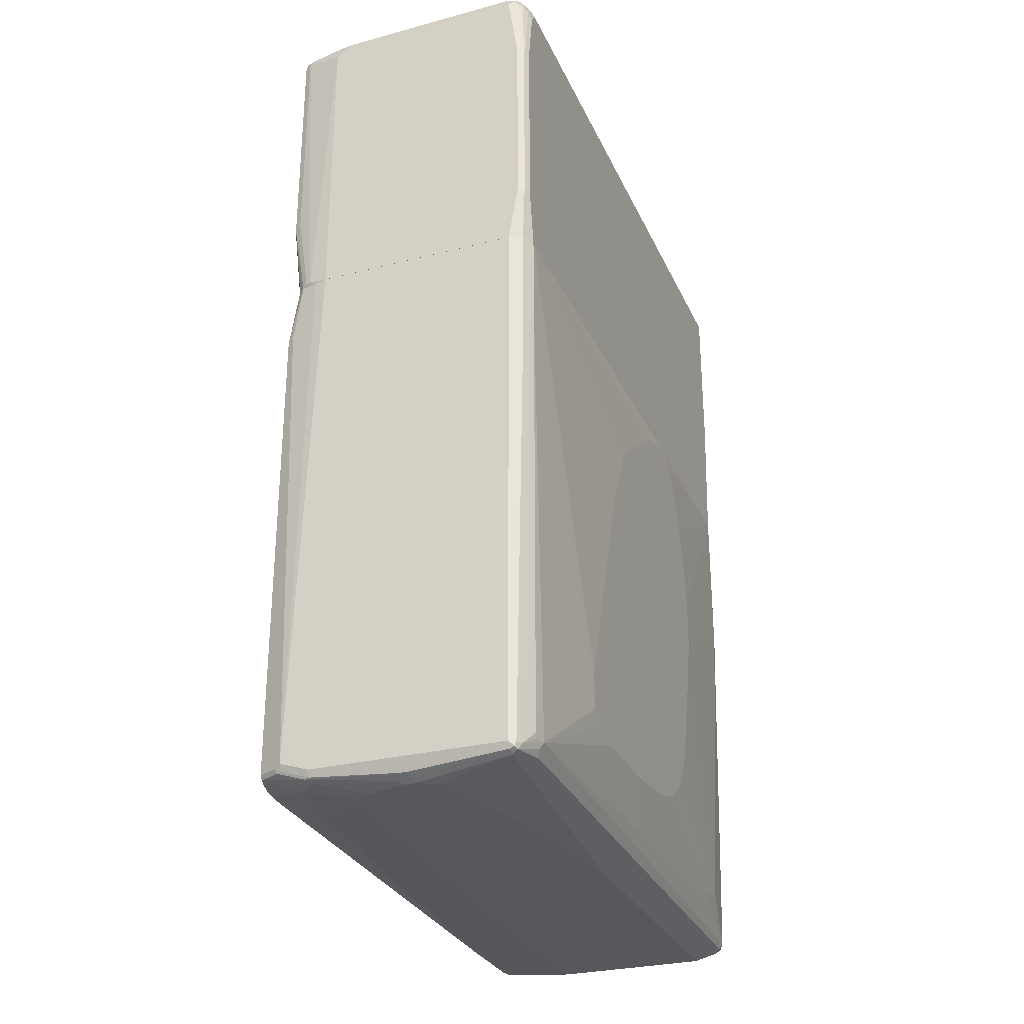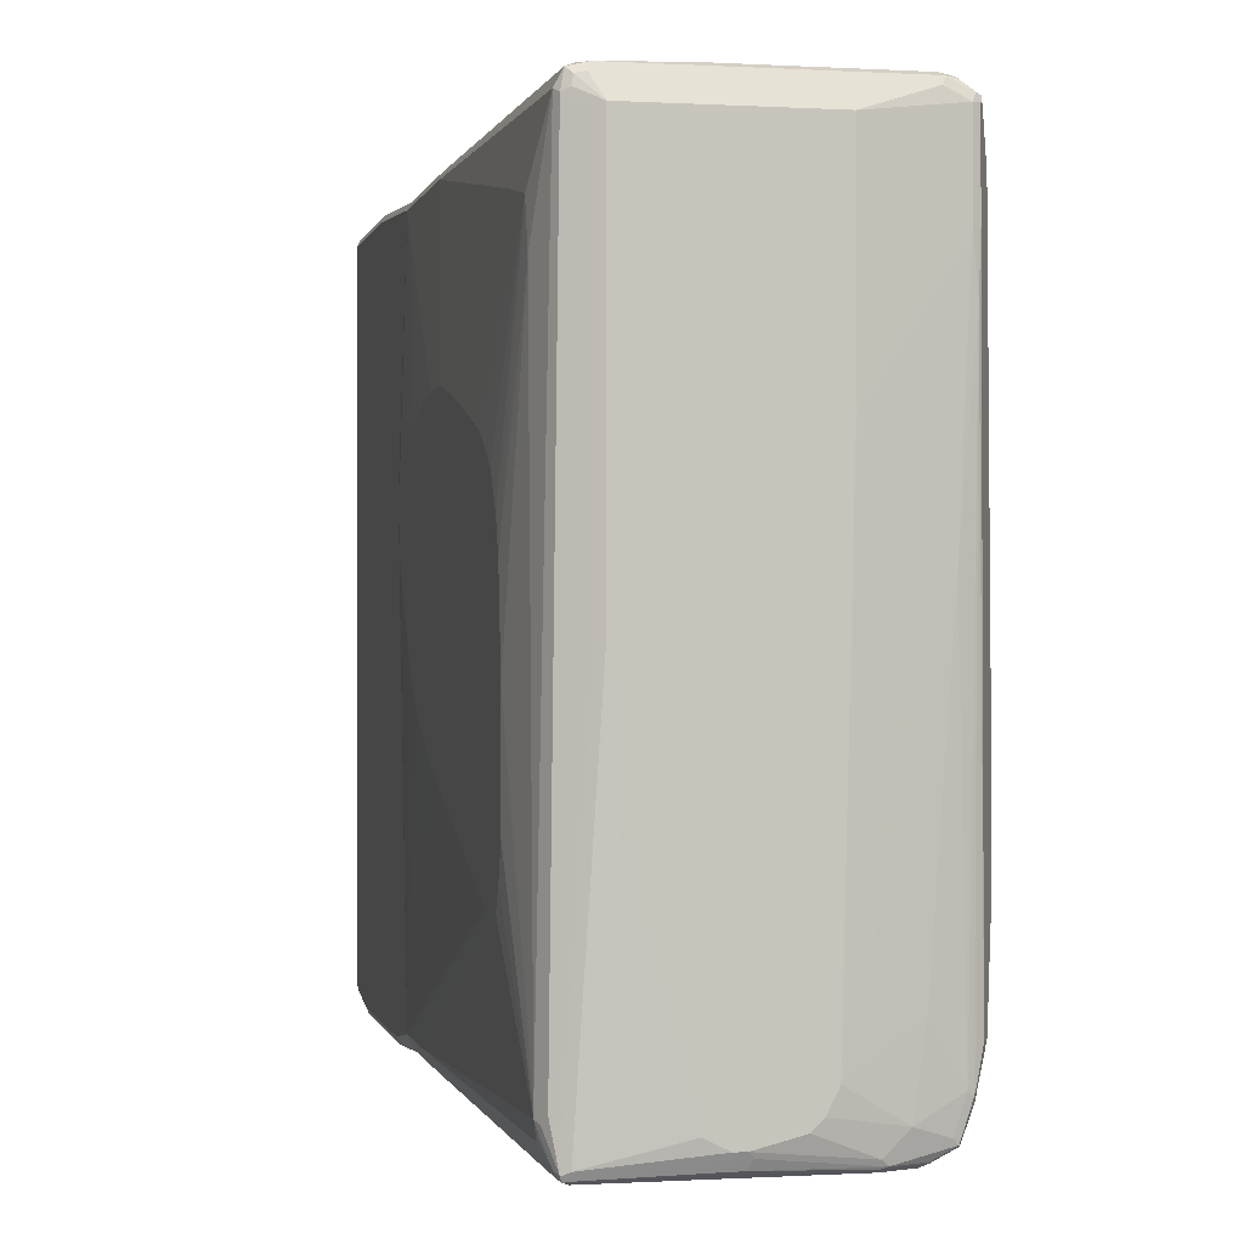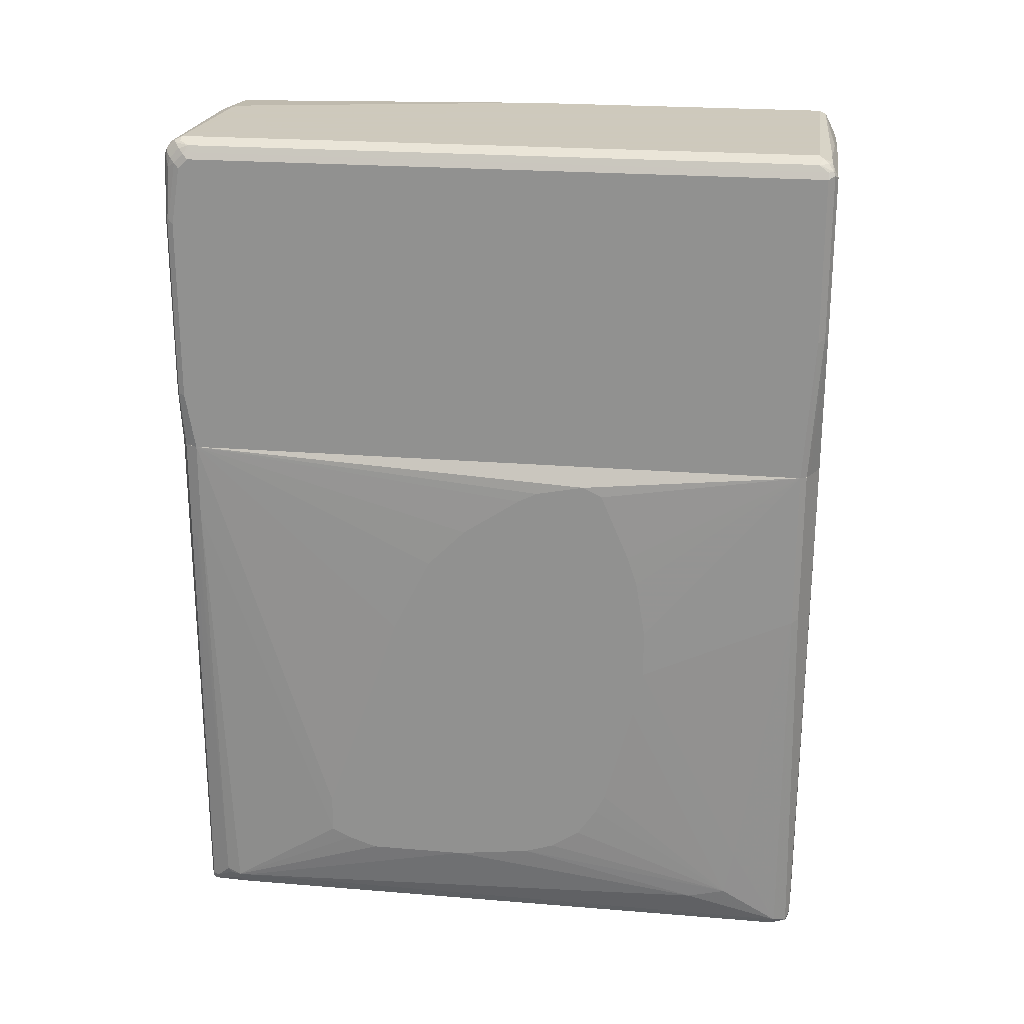
<metadata>
{"format":"obj","ext":"obj","renderer":"f3d","projection":"perspective","resolution":1024,"background":"white","views":[{"elev":-28.8,"azim":-159.1,"up":"+Y"},{"elev":-0.1,"azim":-12.3,"up":"+Z"},{"elev":22.6,"azim":-81.8,"up":"+Y"}]}
</metadata>
<code>
v -0.2181 0.772 -0.5538
v 0.05032 0.772 -0.537
v 0.1174 0.7551 -0.5706
v -0.2125 0.7607 -0.5761
v -0.2237 0.7663 -0.5649
v -0.2307 0.7635 -0.5622
v -0.2293 0.7663 -0.5538
v -0.2405 0.7607 -0.537
v -0.2181 0.772 0.5538
v 0.06712 0.772 -0.5034
v 0.2014 0.7551 -0.5538
v 0.1119 0.7496 -0.5817
v -0.2237 0.7496 -0.5817
v -0.2307 0.7468 -0.579
v -0.2412 0.7551 -0.5538
v -0.2475 0.7468 -0.5454
v -0.2461 0.7496 -0.537
v -0.2405 0.7607 0.5538
v -0.2265 0.7677 0.5622
v -0.2181 0.7607 0.5761
v 0.1678 0.772 0.5538
v 0.1678 0.772 0.01667
v 0.2125 0.7496 -0.5481
v 0.2097 0.7468 -0.5622
v 0.1957 0.7496 -0.5649
v 0.1426 0.7468 -0.579
v 0.1174 0.7383 -0.5872
v -0.2181 0.7383 -0.5872
v -0.2293 0.7383 -0.5817
v -0.2405 0.7216 -0.5761
v -0.2412 0.7383 -0.5706
v -0.2517 0.7383 -0.537
v -0.2475 0.73 -0.5622
v -0.2517 0.7216 -0.5538
v -0.2461 0.7496 0.5706
v -0.2433 0.751 0.579
v -0.2349 0.7615 0.5706
v -0.2349 0.7496 0.5817
v -0.1678 0.7607 0.5761
v 0.1678 0.7663 0.5649
v 0.1762 0.7635 0.5663
v 0.179 0.7663 0.5593
v 0.1902 0.7607 0.5481
v 0.2237 0.744 -0.4251
v 0.2237 0.744 -0.5089
v 0.2181 0.7383 -0.5538
v 0.2125 0.7328 -0.5649
v 0.2014 0.7383 -0.5706
v 0.1342 0.7216 -0.5872
v -0.2349 0.6209 -0.5872
v -0.2461 0.6209 -0.5817
v -0.2475 0.6293 -0.579
v -0.2517 0.7383 0.5706
v -0.2517 0.6209 -0.5706
v -0.2461 0.744 0.5817
v -0.2349 0.7383 0.5872
v -0.02513 0.7468 0.5831
v -0.03356 0.7496 0.5817
v 0.1846 0.7383 0.5768
v 0.193 0.7468 0.5663
v 0.1762 0.73 0.5831
v 0.1957 0.7496 0.5593
v 0.2125 0.7328 0.5425
v 0.2069 0.744 0.5314
v 0.2293 0.7328 -0.4138
v 0.2349 0.7216 -0.4195
v 0.2349 0.7216 -0.5034
v 0.2181 0.3692 -0.5538
v 0.2139 0.3441 -0.5622
v 0.2125 0.3469 -0.5649
v 0.2014 0.3524 -0.5706
v 0.1762 0.2098 -0.579
v 0.1678 0.207 -0.5817
v 0.1343 0.2015 -0.5872
v -0.2349 0.3021 -0.5872
v -0.2461 0.3021 -0.5817
v -0.2517 0.4531 0.5706
v -0.2517 0.3021 -0.5706
v -0.2461 0.4587 0.5817
v -0.03356 0.7383 0.5872
v -0.2349 0.4531 0.5872
v 0.1678 0.7216 0.5872
v 0.193 0.6964 0.5831
v 0.2069 0.7216 0.5593
v 0.2055 0.7383 0.5516
v 0.2097 0.73 0.5495
v 0.2125 0.7216 0.5481
v 0.2181 0.7216 0.537
v 0.2517 0.6712 -0.302
v 0.2349 0.7048 0.01667
v 0.2349 0.688 -0.5034
v 0.2517 0.6712 -0.3859
v 0.2517 0.6545 -0.4027
v 0.2014 0.2015 -0.5538
v 0.2517 0.5874 -0.3691
v 0.1957 0.2015 -0.5649
v 0.2013 0.2015 -0.5539
v 0.1874 0.2015 -0.5722
v 0.1846 0.2035 -0.5747
v 0.1762 0.2056 -0.579
v 0.1559 0.2015 -0.5826
v -0.2181 0.2015 -0.5872
v -0.2433 0.2937 -0.5831
v -0.2404 0.2015 -0.5762
v -0.2517 0.2015 0.5538
v -0.2461 0.2015 0.5649
v -0.2461 0.2015 -0.5651
v -0.2517 0.2015 -0.5538
v -0.2014 0.2015 0.5872
v -0.2349 0.2015 0.5706
v -0.2016 0.2015 0.5871
v 0.1846 0.688 0.5872
v 0.1847 0.2015 0.5872
v 0.193 0.4616 0.5831
v 0.1957 0.688 0.5817
v 0.2139 0.7132 0.5454
v 0.2014 0.688 0.5706
v 0.2014 0.2015 0.5706
v 0.2181 0.5705 0.5202
v 0.2349 0.6712 0.4363
v 0.2321 0.6852 0.439
v 0.2349 0.688 0.3523
v 0.2517 0.6545 -0.1846
v 0.2349 0.4531 -0.3187
v 0.2517 0.5874 -0.151
v 0.1846 0.2015 -0.5743
v -0.2293 0.2015 -0.5817
v 0.1957 0.2015 0.5817
v 0.1972 0.5286 0.579
v 0.2517 0.6041 -0.03346
v 0.2349 0.5537 0.3355
v 0.2349 0.6041 0.3859
v 0.2349 0.6209 0.4027
v 0.2517 0.6209 -0.06704
v 0.2517 0.6377 -0.1174
v 0.1344 0.2014 -0.5872
v -0.2181 0.2014 -0.5872
v 0.1559 0.2014 -0.5826
v 0.1678 -0.7215 -0.5872
v -0.2181 -0.7383 -0.5872
v -0.2293 0.2014 -0.5817
v 0.1846 0.2014 -0.5743
v 0.2014 0.1006 -0.5706
v 0.179 -0.7272 -0.5817
v 0.1678 -0.7328 -0.5817
v 0.1174 -0.7383 -0.5872
v -0.2181 -0.7496 -0.5817
v -0.2265 -0.7467 -0.5831
v -0.2293 -0.7383 -0.5817
v -0.2404 0.2014 -0.5762
v 0.1875 0.2014 -0.5722
v 0.2125 0.09507 -0.5649
v 0.2014 -0.7215 -0.5706
v 0.1762 -0.7341 -0.579
v 0.2125 -0.7272 -0.5649
v 0.1174 -0.7496 -0.5817
v -0.05031 -0.7607 -0.5761
v -0.05031 -0.7663 -0.5649
v -0.2181 -0.7551 -0.5706
v -0.2293 -0.7496 -0.5761
v -0.2405 0.01674 -0.5761
v -0.2349 -0.7383 -0.5706
v -0.2461 0.01674 -0.5649
v -0.2461 0.2014 -0.5651
v 0.1958 0.2014 -0.5649
v 0.2181 0.1006 -0.5538
v 0.1258 -0.7509 -0.579
v 0.2097 -0.7341 -0.5622
v 0.2181 -0.7215 -0.5538
v 0.2307 -0.7236 -0.5202
v -0.03354 -0.7607 -0.5761
v -0.03354 -0.7663 -0.5649
v -0.05031 -0.7719 -0.5538
v -0.0839 -0.7719 -0.537
v -0.151 -0.7719 -0.302
v -0.1678 -0.7719 -0.2013
v -0.1846 -0.7719 -0.01667
v -0.1958 -0.7663 -0.02231
v -0.2405 -0.7439 -0.5146
v -0.2461 -0.7328 -0.5257
v -0.2293 -0.7496 0.5481
v -0.2517 -0.7215 -0.5202
v -0.2475 -0.7215 -0.5391
v -0.2475 -0.7132 -0.5454
v -0.2475 0.02513 -0.5622
v -0.2517 0.06706 -0.5538
v -0.2517 0.2014 -0.5538
v 0.2014 0.2014 -0.5538
v 0.2517 -0.2685 -0.03346
v 0.2517 -0.2685 -0.1174
v 0.2685 -0.4867 -0.08383
v 0.2685 -0.5537 -0.2013
v 0.2685 -0.6208 -0.2685
v 0.2685 -0.6377 -0.2853
v 0.2685 -0.6712 -0.302
v 0.2517 -0.6712 -0.4531
v 0.2349 -0.6545 -0.5202
v 0.2014 0.2014 0.5706
v 0.1174 -0.7551 -0.5706
v -0.02513 -0.7677 -0.5622
v 0.2014 -0.7383 -0.5538
v 0.1343 -0.7551 -0.5538
v 0.2265 -0.7341 -0.5118
v 0.2349 -0.7048 -0.5202
v 0.2293 -0.7104 -0.5314
v 0.2517 -0.7048 -0.4531
v 0.2349 -0.7215 -0.5034
v 0.2293 -0.7328 -0.5034
v -0.03354 -0.7719 -0.5538
v -0.1846 -0.7719 0.537
v -0.1958 -0.7663 0.5314
v -0.2405 -0.7439 -0.4978
v -0.2461 -0.7328 -0.5089
v -0.2181 -0.7551 0.5538
v -0.2154 -0.7523 0.5677
v -0.2237 -0.7439 0.5761
v -0.2349 -0.7383 0.5538
v -0.2517 -0.7215 -0.5034
v -0.2685 -0.6208 -0.2349
v -0.2685 -0.6041 -0.2853
v -0.2685 -0.5873 -0.3187
v -0.2685 -0.5202 -0.3187
v -0.2685 -0.1343 -0.1846
v -0.2685 -0.03357 -0.1342
v -0.2685 -2.584e-05 -0.1174
v -0.2685 0.06706 -0.05025
v -0.2685 0.1342 0.05025
v -0.2685 0.151 0.08383
v -0.2685 0.1678 0.1678
v -0.2573 0.1902 0.1678
v -0.2517 0.2014 0.5538
v 0.2517 -0.2852 0.1006
v 0.2685 -0.5202 0.1006
v 0.2685 -0.6712 -0.1678
v 0.2293 -0.7496 0.4195
v 0.2573 -0.6936 -0.302
v 0.2461 -0.7159 -0.4531
v 0.1958 0.2014 0.5817
v 0.2181 -0.1511 0.5706
v 0.2181 -0.05043 0.5538
v 0.2685 -0.5705 0.2013
v 0.2517 -0.3356 0.2349
v 0.2517 -0.3188 0.2013
v 0.2517 -0.302 0.1678
v 0.03354 -0.7719 -0.537
v 0.151 -0.7551 -0.537
v 0.2181 -0.7383 -0.5034
v 0.2265 -0.7509 0.3439
v 0.2405 -0.7272 -0.4531
v 0.0839 -0.7719 0.537
v -0.179 -0.7663 0.5481
v -0.2014 -0.7551 0.5706
v -0.1958 -0.7496 0.5817
v -0.2097 -0.7467 0.579
v -0.2125 -0.7328 0.5817
v -0.2349 -0.08397 0.5706
v -0.2461 -0.07835 0.5649
v -0.2517 -0.08397 0.5538
v -0.2517 -0.5873 0.4698
v -0.2517 -0.6712 0.4531
v -0.2517 -0.688 0.3859
v -0.2517 -0.7048 -0.05025
v -0.2685 -0.6208 -0.06704
v -0.2685 0.151 0.2013
v -0.2685 0.03352 0.2517
v -0.2685 -0.0168 0.2685
v -0.2685 -0.1175 0.2853
v -0.2516 0.2014 0.554
v 0.2685 -0.6545 0.2013
v 0.2517 -0.7048 0.4866
v 0.2293 -0.7496 0.5538
v 0.2181 -0.7551 0.4195
v 0.2097 -0.1427 0.5831
v 0.2125 -0.1511 0.5817
v 0.1847 0.2014 0.5872
v 0.2293 -0.7383 0.5649
v 0.2349 -0.7383 0.5538
v 0.2685 -0.5873 0.2181
v 0.05031 -0.7719 -0.5202
v 0.06713 -0.7719 -0.4866
v 0.1678 -0.7551 -0.4195
v 0.2014 -0.7551 0.05025
v 0.0839 -0.7719 0.2181
v 0.2181 -0.7551 0.5538
v 0.1846 -0.7551 0.5706
v 0.1902 -0.7496 0.5817
v 0.08947 -0.7663 0.5481
v -0.06713 -0.7383 0.5872
v -0.1762 -0.7467 0.5831
v -0.2097 -0.7299 0.5831
v -0.2349 0.2014 0.5706
v -0.2014 0.2014 0.5872
v -0.2461 0.2014 0.5649
v -0.2685 -0.2015 0.2853
v -0.2685 -0.2852 0.2685
v -0.2685 -0.4698 0.2181
v -0.2685 -0.5034 0.2013
v -0.2685 -0.5537 0.1678
v -0.2685 -0.5873 0.1174
v -0.2685 -0.6041 0.06704
v 0.2685 -0.6377 0.2349
v 0.2685 -0.6208 0.2349
v 0.2307 -0.7467 0.5622
v 0.2237 -0.7496 0.5649
v 0.2014 -0.1511 0.5872
v 0.2125 -0.4363 0.5817
v 0.2097 -0.7299 0.5831
v 0.2055 -0.7467 0.579
v 0.2034 -0.7383 0.5831
v 0.1846 -0.7383 0.5872
v -0.2014 0.2013 0.5872
v 0.2014 -0.4363 0.5872
f 1 2 3
f 1 3 4
f 1 4 5
f 1 5 6
f 1 6 7
f 1 7 8
f 1 8 18
f 1 18 9
f 1 9 21
f 1 21 22
f 1 22 10
f 1 10 2
f 2 10 11
f 2 11 3
f 3 12 4
f 3 11 12
f 4 12 13
f 4 13 5
f 5 13 14
f 5 14 6
f 6 14 15
f 6 15 8
f 6 8 7
f 8 15 16
f 8 16 17
f 8 17 35
f 8 35 18
f 9 18 19
f 9 19 20
f 9 20 39
f 9 39 21
f 10 22 11
f 11 23 24
f 11 24 25
f 11 25 12
f 11 22 23
f 12 25 26
f 12 26 27
f 12 27 28
f 12 28 13
f 13 28 14
f 14 28 29
f 14 29 30
f 14 30 31
f 14 31 15
f 15 31 33
f 15 33 16
f 16 32 17
f 16 33 34
f 16 34 32
f 17 32 53
f 17 53 35
f 18 35 36
f 18 36 37
f 18 37 19
f 19 37 20
f 20 36 38
f 20 38 58
f 20 58 39
f 20 37 36
f 21 39 40
f 21 40 41
f 21 41 42
f 21 42 43
f 21 43 44
f 21 44 45
f 21 45 22
f 22 45 23
f 23 46 24
f 23 45 46
f 24 47 48
f 24 48 25
f 24 46 47
f 25 48 26
f 26 48 27
f 27 48 49
f 27 49 74
f 27 74 102
f 27 102 75
f 27 75 50
f 27 50 28
f 28 50 51
f 28 51 29
f 29 51 30
f 30 51 52
f 30 52 33
f 30 33 31
f 32 34 54
f 32 54 78
f 32 78 108
f 32 108 105
f 32 105 77
f 32 77 53
f 33 52 54
f 33 54 34
f 35 53 55
f 35 55 36
f 36 55 38
f 38 55 56
f 38 56 57
f 38 57 58
f 39 58 40
f 40 58 57
f 40 57 41
f 41 59 60
f 41 60 42
f 41 57 61
f 41 61 59
f 42 60 62
f 42 62 43
f 43 62 63
f 43 63 64
f 43 64 44
f 44 65 66
f 44 66 67
f 44 67 45
f 44 64 63
f 44 63 65
f 45 67 46
f 46 67 91
f 46 91 68
f 46 68 69
f 46 69 47
f 47 69 70
f 47 70 71
f 47 71 48
f 48 71 100
f 48 100 72
f 48 72 73
f 48 73 49
f 49 73 74
f 50 75 76
f 50 76 51
f 51 76 78
f 51 78 54
f 51 54 52
f 53 77 79
f 53 79 55
f 55 79 81
f 55 81 56
f 56 80 57
f 56 81 109
f 56 109 113
f 56 113 112
f 56 112 82
f 56 82 80
f 57 80 82
f 57 82 61
f 59 61 83
f 59 83 60
f 60 84 85
f 60 85 62
f 60 83 84
f 61 82 83
f 62 85 63
f 63 85 86
f 63 86 87
f 63 87 88
f 63 88 66
f 63 66 65
f 66 89 92
f 66 92 67
f 66 88 90
f 66 90 89
f 67 92 93
f 67 93 91
f 68 94 69
f 68 91 93
f 68 93 95
f 68 95 94
f 69 96 70
f 69 94 97
f 69 97 96
f 70 96 98
f 70 98 99
f 70 99 100
f 70 100 71
f 72 100 73
f 73 100 101
f 73 101 74
f 74 101 126
f 74 126 98
f 74 98 96
f 74 96 97
f 74 97 94
f 74 94 118
f 74 118 128
f 74 128 113
f 74 113 109
f 74 109 111
f 74 111 110
f 74 110 106
f 74 106 105
f 74 105 108
f 74 108 107
f 74 107 104
f 74 104 127
f 74 127 102
f 75 102 103
f 75 103 76
f 76 103 104
f 76 104 107
f 76 107 78
f 77 105 106
f 77 106 79
f 78 107 108
f 79 106 81
f 81 106 110
f 81 110 111
f 81 111 109
f 82 112 83
f 83 112 113
f 83 113 114
f 83 114 128
f 83 128 115
f 83 115 84
f 84 115 117
f 84 117 87
f 84 87 86
f 84 86 85
f 87 116 88
f 87 117 116
f 88 116 117
f 88 117 129
f 88 129 118
f 88 118 119
f 88 119 120
f 88 120 121
f 88 121 122
f 88 122 90
f 89 123 135
f 89 135 134
f 89 134 130
f 89 130 125
f 89 125 95
f 89 95 93
f 89 93 92
f 89 90 122
f 89 122 123
f 94 95 124
f 94 124 118
f 95 125 124
f 98 126 99
f 99 126 100
f 100 126 101
f 102 127 103
f 103 127 104
f 113 128 114
f 115 129 117
f 115 128 129
f 118 124 125
f 118 125 130
f 118 130 131
f 118 131 132
f 118 132 133
f 118 133 120
f 118 120 119
f 118 129 128
f 120 122 121
f 120 133 130
f 120 130 134
f 120 134 135
f 120 135 123
f 120 123 122
f 130 133 132
f 130 132 131
f 136 137 141
f 136 141 150
f 136 150 164
f 136 164 187
f 136 187 231
f 136 231 268
f 136 268 293
f 136 293 291
f 136 291 292
f 136 292 275
f 136 275 238
f 136 238 198
f 136 198 188
f 136 188 165
f 136 165 151
f 136 151 142
f 136 142 138
f 136 138 139
f 136 139 146
f 136 146 140
f 136 140 137
f 137 140 149
f 137 149 141
f 138 142 143
f 138 143 139
f 139 143 144
f 139 144 145
f 139 145 156
f 139 156 146
f 140 146 156
f 140 156 147
f 140 147 148
f 140 148 149
f 141 149 150
f 142 151 152
f 142 152 143
f 143 152 155
f 143 155 153
f 143 153 144
f 144 154 145
f 144 153 155
f 144 155 168
f 144 168 154
f 145 154 167
f 145 167 156
f 147 156 171
f 147 171 157
f 147 157 158
f 147 158 173
f 147 173 159
f 147 159 160
f 147 160 148
f 148 160 149
f 149 161 150
f 149 160 162
f 149 162 163
f 149 163 161
f 150 161 163
f 150 163 164
f 151 165 152
f 152 165 166
f 152 166 169
f 152 169 155
f 154 168 167
f 155 169 170
f 155 170 168
f 156 167 171
f 157 171 172
f 157 172 158
f 158 172 209
f 158 209 173
f 159 173 174
f 159 174 175
f 159 175 176
f 159 176 177
f 159 177 178
f 159 178 160
f 160 179 180
f 160 180 182
f 160 182 162
f 160 178 211
f 160 211 181
f 160 181 212
f 160 212 179
f 162 182 183
f 162 183 184
f 162 184 163
f 163 184 185
f 163 185 186
f 163 186 164
f 164 186 187
f 165 188 166
f 166 189 190
f 166 190 191
f 166 191 192
f 166 192 193
f 166 193 194
f 166 194 195
f 166 195 196
f 166 196 197
f 166 197 204
f 166 204 169
f 166 188 198
f 166 198 189
f 167 199 209
f 167 209 200
f 167 200 171
f 167 168 201
f 167 201 202
f 167 202 199
f 168 170 203
f 168 203 247
f 168 247 201
f 169 204 205
f 169 205 170
f 170 204 206
f 170 206 207
f 170 207 208
f 170 208 203
f 170 205 204
f 171 200 172
f 172 200 209
f 173 209 245
f 173 245 279
f 173 279 280
f 173 280 283
f 173 283 250
f 173 250 210
f 173 210 177
f 173 177 176
f 173 176 175
f 173 175 174
f 177 210 211
f 177 211 178
f 179 212 213
f 179 213 180
f 180 213 218
f 180 218 182
f 181 211 210
f 181 210 214
f 181 214 215
f 181 215 216
f 181 216 217
f 181 217 212
f 182 218 263
f 182 263 219
f 182 219 220
f 182 220 221
f 182 221 186
f 182 186 184
f 182 184 183
f 184 186 185
f 186 221 222
f 186 222 187
f 187 222 223
f 187 223 224
f 187 224 225
f 187 225 226
f 187 226 227
f 187 227 228
f 187 228 229
f 187 229 230
f 187 230 231
f 189 191 190
f 189 198 232
f 189 232 191
f 191 232 233
f 191 233 241
f 191 241 278
f 191 278 302
f 191 302 301
f 191 301 269
f 191 269 234
f 191 234 195
f 191 195 194
f 191 194 193
f 191 193 192
f 195 234 271
f 195 271 235
f 195 235 236
f 195 236 237
f 195 237 206
f 195 206 196
f 196 206 204
f 196 204 197
f 198 238 274
f 198 274 239
f 198 239 240
f 198 240 241
f 198 241 242
f 198 242 243
f 198 243 244
f 198 244 232
f 199 202 245
f 199 245 209
f 201 246 202
f 201 247 246
f 202 246 279
f 202 279 245
f 203 208 248
f 203 248 247
f 206 237 208
f 206 208 207
f 208 237 249
f 208 249 248
f 210 250 287
f 210 287 251
f 210 251 252
f 210 252 215
f 210 215 214
f 212 218 213
f 212 217 218
f 215 252 253
f 215 253 216
f 216 253 254
f 216 254 255
f 216 255 256
f 216 256 257
f 216 257 258
f 216 258 217
f 217 258 259
f 217 259 260
f 217 260 261
f 217 261 262
f 217 262 218
f 218 262 263
f 219 263 300
f 219 300 299
f 219 299 298
f 219 298 297
f 219 297 296
f 219 296 295
f 219 295 294
f 219 294 267
f 219 267 266
f 219 266 265
f 219 265 264
f 219 264 229
f 219 229 228
f 219 228 227
f 219 227 226
f 219 226 225
f 219 225 224
f 219 224 223
f 219 223 222
f 219 222 221
f 219 221 220
f 229 264 231
f 229 231 230
f 231 264 265
f 231 265 266
f 231 266 267
f 231 267 294
f 231 294 258
f 231 258 268
f 232 244 233
f 233 244 243
f 233 243 241
f 234 269 270
f 234 270 271
f 235 271 284
f 235 284 272
f 235 272 248
f 235 248 249
f 235 249 236
f 236 249 237
f 238 273 274
f 238 275 273
f 239 274 276
f 239 276 277
f 239 277 270
f 239 270 240
f 240 270 278
f 240 278 241
f 241 243 242
f 246 280 279
f 246 247 281
f 246 281 280
f 247 248 282
f 247 282 281
f 248 272 282
f 250 283 272
f 250 272 284
f 250 284 285
f 250 285 286
f 250 286 287
f 251 287 286
f 251 286 253
f 251 253 252
f 253 255 254
f 253 286 310
f 253 310 288
f 253 288 289
f 253 289 290
f 253 290 255
f 255 291 256
f 255 290 311
f 255 311 292
f 255 292 291
f 256 291 293
f 256 293 257
f 257 293 268
f 257 268 258
f 258 294 259
f 259 294 260
f 260 294 295
f 260 295 296
f 260 296 297
f 260 297 298
f 260 298 299
f 260 299 300
f 260 300 261
f 261 300 263
f 261 263 262
f 269 301 270
f 270 301 302
f 270 302 278
f 270 277 271
f 271 277 303
f 271 303 304
f 271 304 284
f 272 283 280
f 272 280 282
f 273 275 305
f 273 305 312
f 273 312 307
f 273 307 306
f 273 306 274
f 274 306 276
f 275 292 311
f 275 311 288
f 275 288 310
f 275 310 312
f 275 312 305
f 276 306 307
f 276 307 303
f 276 303 277
f 280 281 282
f 284 304 286
f 284 286 285
f 286 304 308
f 286 308 309
f 286 309 310
f 288 311 290
f 288 290 289
f 303 307 308
f 303 308 304
f 307 312 310
f 307 310 309
f 307 309 308

</code>
